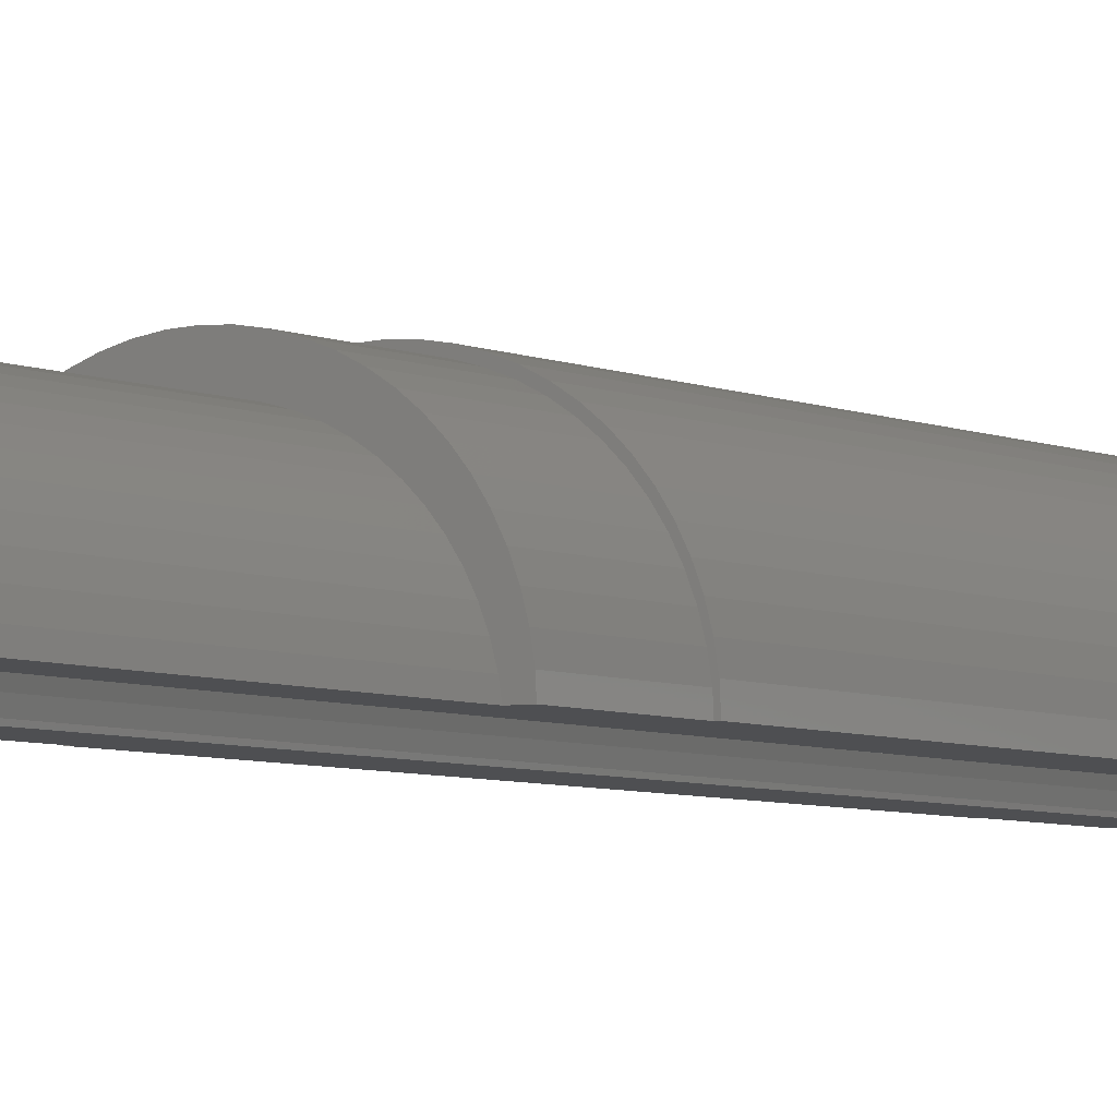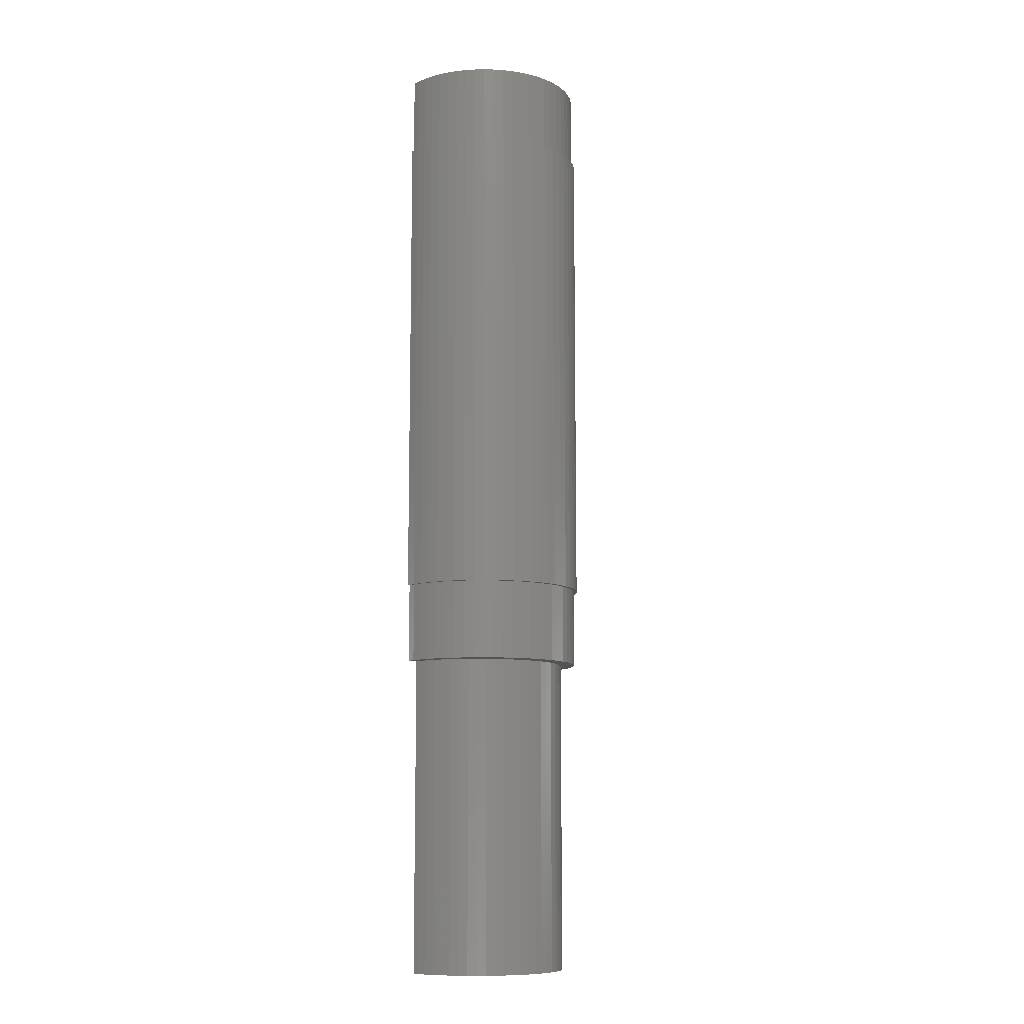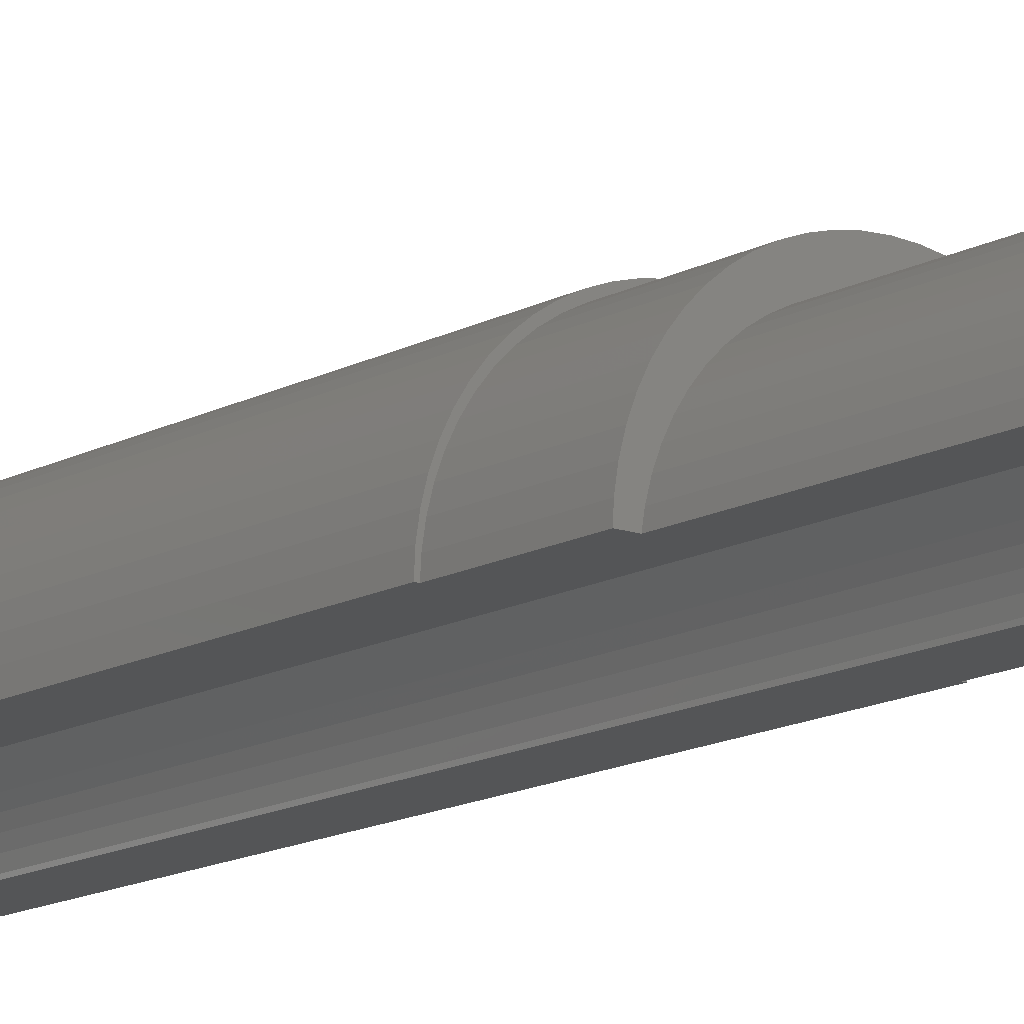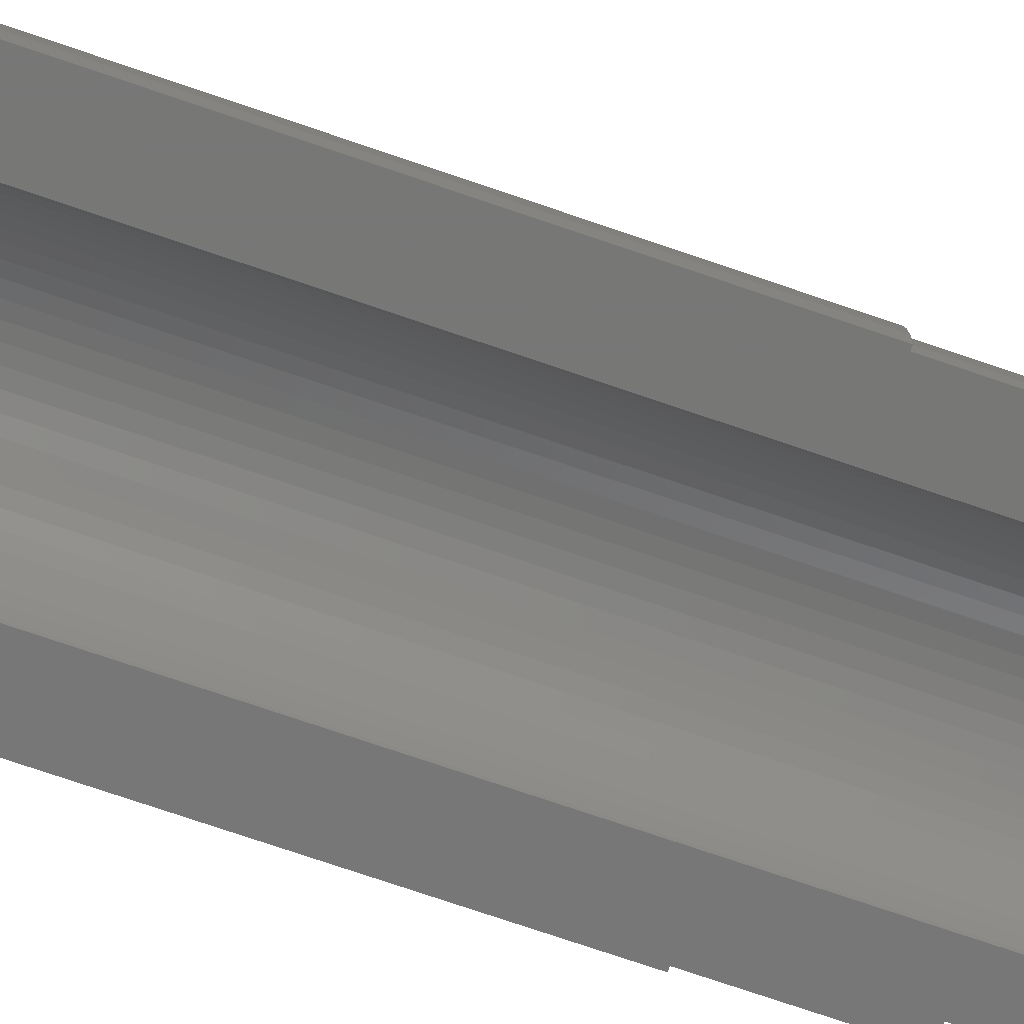
<metadata>
{"format":"stl","ext":"stl","renderer":"f3d","projection":"perspective","resolution":1024,"background":"white","views":[{"elev":-4.7,"azim":32.7,"up":"+Z"},{"elev":-10.1,"azim":-36.1,"up":"+Y"},{"elev":-13.7,"azim":-39.0,"up":"+Z"},{"elev":-70.0,"azim":-109.3,"up":"+Z"}]}
</metadata>
<code>
# stl→obj: 302 verts, 600 faces
v 70 29 4.8
v 70.51 25 4.773
v 70.51 29 4.773
v 70 25 4.8
v 71.51 29 4.56
v 71.99 25 4.376
v 71.99 29 4.376
v 71.51 25 4.56
v 70 29 5
v 69.48 29 4.973
v 69.49 29 4.773
v 68.96 29 4.891
v 70.52 29 4.973
v 68.98 29 4.693
v 68.45 29 4.755
v 68.49 29 4.56
v 67.97 29 4.568
v 68.01 29 4.376
v 67.5 29 4.33
v 67.55 29 4.144
v 67.06 29 4.045
v 67.12 29 3.864
v 66.65 29 3.716
v 66.72 29 3.541
v 66.28 29 3.346
v 66.36 29 3.179
v 65.95 29 2.939
v 66.04 29 2.78
v 65.67 29 2.5
v 65.76 29 2.35
v 65.43 29 2.034
v 65.52 29 1.893
v 65.24 29 1.545
v 65.34 29 1.414
v 65.11 29 1.04
v 65.21 29 0.9188
v 65.03 29 0.5226
v 65.13 29 0.4122
v 65 29 -8.882e-16
v 65.11 29 -8.882e-16
v 71.04 29 4.891
v 71.02 29 4.693
v 71.55 29 4.755
v 72.03 29 4.568
v 72.5 29 4.33
v 72.45 29 4.144
v 72.94 29 4.045
v 72.88 29 3.864
v 73.35 29 3.716
v 73.28 29 3.541
v 73.72 29 3.346
v 73.64 29 3.179
v 74.05 29 2.939
v 73.96 29 2.78
v 74.33 29 2.5
v 74.24 29 2.35
v 74.57 29 2.034
v 74.48 29 1.893
v 74.76 29 1.545
v 74.66 29 1.414
v 74.89 29 1.04
v 74.79 29 0.9188
v 74.97 29 0.5226
v 74.87 29 0.4122
v 75 29 -8.882e-16
v 74.89 29 -8.882e-16
v 73.64 25 3.179
v 73.96 25 2.78
v 74.79 25 0.9188
v 74.87 25 0.4122
v 67.12 25 3.864
v 66.72 25 3.541
v 65.52 25 1.893
v 65.76 25 2.35
v 66.04 25 2.78
v 66.36 25 3.179
v 70 25 3.9
v 69.49 25 4.773
v 69.53 25 3.876
v 68.98 25 4.693
v 69.07 25 3.803
v 68.49 25 4.56
v 70.47 25 3.876
v 68.62 25 3.682
v 68.01 25 4.376
v 71.02 25 4.693
v 68.19 25 3.515
v 67.55 25 4.144
v 70.93 25 3.803
v 67.78 25 3.304
v 67.38 25 3.05
v 67.02 25 2.757
v 66.69 25 2.428
v 66.4 25 2.066
v 66.15 25 1.675
v 65.93 25 1.26
v 65.34 25 1.414
v 65.77 25 0.8251
v 65.21 25 0.9188
v 65.65 25 0.3752
v 65.13 25 0.4122
v 65.59 25 0
v 65.11 25 0
v 71.38 25 3.682
v 71.81 25 3.515
v 72.45 25 4.144
v 72.22 25 3.304
v 72.88 25 3.864
v 72.62 25 3.05
v 73.28 25 3.541
v 72.98 25 2.757
v 73.31 25 2.428
v 73.6 25 2.066
v 74.24 25 2.35
v 73.85 25 1.675
v 74.48 25 1.893
v 74.07 25 1.26
v 74.66 25 1.414
v 74.23 25 0.8251
v 74.35 25 0.3752
v 74.41 25 0
v 74.89 25 0
v 74.76 53.2 1.545
v 74.57 53.2 2.034
v 70 53.2 4.8
v 70 53.2 5
v 70.52 53.2 4.973
v 70.51 53.2 4.773
v 71.04 53.2 4.891
v 69.48 53.2 4.973
v 69.49 53.2 4.773
v 71.02 53.2 4.693
v 71.55 53.2 4.755
v 71.51 53.2 4.56
v 72.03 53.2 4.568
v 71.99 53.2 4.376
v 72.5 53.2 4.33
v 72.45 53.2 4.144
v 72.94 53.2 4.045
v 72.88 53.2 3.864
v 73.35 53.2 3.716
v 73.28 53.2 3.541
v 73.72 53.2 3.346
v 73.64 53.2 3.179
v 74.05 53.2 2.939
v 73.96 53.2 2.78
v 74.33 53.2 2.5
v 74.24 53.2 2.35
v 74.48 53.2 1.893
v 74.66 53.2 1.414
v 74.89 53.2 1.04
v 74.79 53.2 0.9188
v 74.97 53.2 0.5226
v 74.87 53.2 0.4122
v 75 53.2 -6.262e-15
v 74.89 53.2 -6.262e-15
v 68.96 53.2 4.891
v 68.98 53.2 4.693
v 68.45 53.2 4.755
v 68.49 53.2 4.56
v 67.97 53.2 4.568
v 68.01 53.2 4.376
v 67.5 53.2 4.33
v 67.55 53.2 4.144
v 67.06 53.2 4.045
v 67.12 53.2 3.864
v 66.65 53.2 3.716
v 66.72 53.2 3.541
v 66.28 53.2 3.346
v 66.36 53.2 3.179
v 65.95 53.2 2.939
v 66.04 53.2 2.78
v 65.67 53.2 2.5
v 65.76 53.2 2.35
v 65.43 53.2 2.034
v 65.52 53.2 1.893
v 65.24 53.2 1.545
v 65.34 53.2 1.414
v 65.11 53.2 1.04
v 65.21 53.2 0.9188
v 65.03 53.2 0.5226
v 65.13 53.2 0.4122
v 65 53.2 -6.262e-15
v 65.11 53.2 -6.262e-15
v 70 57.2 4.8
v 70.51 57.2 4.773
v 71.51 57.2 4.56
v 71.99 57.2 4.376
v 70 57.2 2.567
v 70.33 57.2 2.55
v 71.02 57.2 4.693
v 69.49 57.2 4.773
v 70.65 57.2 2.499
v 69.67 57.2 2.55
v 70.96 57.2 2.414
v 68.98 57.2 4.693
v 71.27 57.2 2.297
v 72.45 57.2 4.144
v 69.35 57.2 2.499
v 71.56 57.2 2.149
v 72.88 57.2 3.864
v 68.49 57.2 4.56
v 71.83 57.2 1.971
v 73.28 57.2 3.541
v 69.04 57.2 2.414
v 72.09 57.2 1.766
v 73.64 57.2 3.179
v 68.01 57.2 4.376
v 72.32 57.2 1.535
v 73.96 57.2 2.78
v 68.73 57.2 2.297
v 67.55 57.2 4.144
v 72.52 57.2 1.282
v 74.24 57.2 2.35
v 72.7 57.2 1.008
v 74.48 57.2 1.893
v 74.66 57.2 1.414
v 72.85 57.2 0.7177
v 74.79 57.2 0.9188
v 72.96 57.2 0.4131
v 74.87 57.2 0.4122
v 73.05 57.2 0.09799
v 73.06 57.2 -7.15e-15
v 74.89 57.2 -7.15e-15
v 68.44 57.2 2.149
v 67.12 57.2 3.864
v 68.17 57.2 1.971
v 66.72 57.2 3.541
v 67.91 57.2 1.766
v 66.36 57.2 3.179
v 67.68 57.2 1.535
v 66.04 57.2 2.78
v 67.48 57.2 1.282
v 65.76 57.2 2.35
v 67.3 57.2 1.008
v 65.52 57.2 1.893
v 65.34 57.2 1.414
v 67.15 57.2 0.7177
v 65.21 57.2 0.9188
v 67.04 57.2 0.4131
v 65.13 57.2 0.4122
v 66.95 57.2 0.09799
v 66.94 57.2 -7.15e-15
v 65.11 57.2 -7.15e-15
v 69.07 9 3.803
v 68.62 9 3.682
v 65.93 9 1.26
v 66.15 9 1.675
v 73.31 9 2.428
v 73.6 9 2.066
v 71.38 9 3.682
v 70.93 9 3.803
v 72.98 9 2.757
v 70 9 3.9
v 69.53 9 3.876
v 68.19 9 3.515
v 67.78 9 3.304
v 67.38 9 3.05
v 70.47 9 3.876
v 74.07 9 1.26
v 74.23 9 0.8251
v 73.85 9 1.675
v 72.22 9 3.304
v 71.81 9 3.515
v 72.62 9 3.05
v 67.02 9 2.757
v 65.65 9 0.3752
v 65.77 9 0.8251
v 70 9 2.567
v 69.67 9 2.55
v 69.35 9 2.499
v 70.33 9 2.55
v 69.04 9 2.414
v 68.73 9 2.297
v 70.65 9 2.499
v 68.44 9 2.149
v 68.17 9 1.971
v 70.96 9 2.414
v 67.91 9 1.766
v 66.69 9 2.428
v 67.68 9 1.535
v 66.4 9 2.066
v 67.48 9 1.282
v 67.3 9 1.008
v 67.15 9 0.7177
v 67.04 9 0.4131
v 66.95 9 0.09799
v 66.94 9 3.553e-15
v 65.59 9 3.553e-15
v 71.27 9 2.297
v 71.56 9 2.149
v 71.83 9 1.971
v 72.09 9 1.766
v 72.32 9 1.535
v 72.52 9 1.282
v 72.7 9 1.008
v 72.85 9 0.7177
v 72.96 9 0.4131
v 74.35 9 0.3752
v 73.05 9 0.09799
v 73.06 9 3.553e-15
v 74.41 9 3.553e-15
f 1 2 3
f 2 1 4
f 5 6 7
f 6 5 8
f 1 9 10
f 11 10 12
f 9 1 13
f 3 13 1
f 10 11 1
f 14 12 15
f 12 14 11
f 16 15 17
f 15 16 14
f 17 18 16
f 19 18 17
f 19 20 18
f 21 20 19
f 21 22 20
f 23 22 21
f 23 24 22
f 25 24 23
f 25 26 24
f 27 26 25
f 27 28 26
f 29 28 27
f 29 30 28
f 31 30 29
f 31 32 30
f 33 32 31
f 33 34 32
f 35 34 33
f 35 36 34
f 37 36 35
f 37 38 36
f 39 38 37
f 38 39 40
f 13 3 41
f 42 41 3
f 41 42 43
f 5 43 42
f 43 5 44
f 7 44 5
f 7 45 44
f 46 45 7
f 46 47 45
f 48 47 46
f 48 49 47
f 50 49 48
f 50 51 49
f 52 51 50
f 52 53 51
f 54 53 52
f 54 55 53
f 56 55 54
f 56 57 55
f 58 57 56
f 58 59 57
f 60 59 58
f 60 61 59
f 62 61 60
f 62 63 61
f 64 63 62
f 65 64 66
f 64 65 63
f 67 54 52
f 54 67 68
f 69 64 62
f 64 69 70
f 24 71 22
f 71 24 72
f 73 30 32
f 30 73 74
f 75 26 28
f 26 75 76
f 77 4 78
f 79 78 80
f 4 77 2
f 81 80 82
f 83 2 77
f 84 82 85
f 2 83 86
f 87 85 88
f 89 86 83
f 86 89 8
f 78 79 77
f 90 88 71
f 80 81 79
f 82 84 81
f 91 71 72
f 85 87 84
f 88 90 87
f 92 72 76
f 71 91 90
f 93 76 75
f 72 92 91
f 76 93 92
f 94 75 74
f 75 94 93
f 95 74 73
f 74 95 94
f 96 73 97
f 73 96 95
f 98 97 99
f 97 98 96
f 100 99 101
f 99 100 98
f 102 101 103
f 101 102 100
f 104 8 89
f 8 104 6
f 105 6 104
f 6 105 106
f 107 106 105
f 106 107 108
f 109 108 107
f 108 109 110
f 111 110 109
f 110 111 67
f 112 67 111
f 67 112 68
f 113 68 112
f 68 113 114
f 115 114 113
f 114 115 116
f 117 116 115
f 116 117 118
f 119 118 117
f 118 119 69
f 120 69 119
f 69 120 70
f 121 70 120
f 70 121 122
f 50 67 52
f 67 50 110
f 116 60 58
f 60 116 118
f 68 56 54
f 56 68 114
f 70 66 64
f 66 70 122
f 26 72 24
f 72 26 76
f 99 34 36
f 34 99 97
f 103 38 40
f 38 103 101
f 7 106 46
f 106 7 6
f 118 62 60
f 62 118 69
f 114 58 56
f 58 114 116
f 11 4 1
f 4 11 78
f 14 78 11
f 78 14 80
f 16 80 14
f 80 16 82
f 20 85 18
f 85 20 88
f 18 82 16
f 82 18 85
f 74 28 30
f 28 74 75
f 97 32 34
f 32 97 73
f 101 36 38
f 36 101 99
f 42 8 5
f 8 42 86
f 3 86 42
f 86 3 2
f 48 110 50
f 110 48 108
f 46 108 48
f 108 46 106
f 22 88 20
f 88 22 71
f 57 123 124
f 123 57 59
f 125 126 127
f 128 127 129
f 126 125 130
f 131 130 125
f 127 128 125
f 132 129 133
f 129 132 128
f 134 133 135
f 133 134 132
f 135 136 134
f 137 136 135
f 137 138 136
f 139 138 137
f 139 140 138
f 141 140 139
f 141 142 140
f 143 142 141
f 143 144 142
f 145 144 143
f 145 146 144
f 147 146 145
f 147 148 146
f 124 148 147
f 124 149 148
f 123 149 124
f 123 150 149
f 151 150 123
f 151 152 150
f 153 152 151
f 153 154 152
f 155 154 153
f 154 155 156
f 130 131 157
f 158 157 131
f 157 158 159
f 160 159 158
f 159 160 161
f 162 161 160
f 162 163 161
f 164 163 162
f 164 165 163
f 166 165 164
f 166 167 165
f 168 167 166
f 168 169 167
f 170 169 168
f 170 171 169
f 172 171 170
f 172 173 171
f 174 173 172
f 174 175 173
f 176 175 174
f 176 177 175
f 178 177 176
f 178 179 177
f 180 179 178
f 180 181 179
f 182 181 180
f 183 182 184
f 182 183 181
f 63 155 153
f 155 63 65
f 126 13 127
f 13 126 9
f 129 43 133
f 43 129 41
f 139 49 141
f 49 139 47
f 135 45 137
f 45 135 44
f 51 145 143
f 145 51 53
f 55 124 147
f 124 55 57
f 25 167 169
f 167 25 23
f 165 19 163
f 19 165 21
f 161 15 159
f 15 161 17
f 157 10 130
f 10 157 12
f 33 175 177
f 175 33 31
f 29 171 173
f 171 29 27
f 35 177 179
f 177 35 33
f 39 181 183
f 181 39 37
f 127 41 129
f 41 127 13
f 133 44 135
f 44 133 43
f 49 143 141
f 143 49 51
f 137 47 139
f 47 137 45
f 53 147 145
f 147 53 55
f 61 153 151
f 153 61 63
f 59 151 123
f 151 59 61
f 167 21 165
f 21 167 23
f 163 17 161
f 17 163 19
f 159 12 157
f 12 159 15
f 130 9 126
f 9 130 10
f 31 173 175
f 173 31 29
f 27 169 171
f 169 27 25
f 37 179 181
f 179 37 35
f 185 128 186
f 128 185 125
f 187 136 188
f 136 187 134
f 189 185 186
f 190 186 191
f 185 189 192
f 193 191 187
f 194 192 189
f 195 187 188
f 192 194 196
f 197 188 198
f 199 196 194
f 200 198 201
f 196 199 202
f 203 201 204
f 205 202 199
f 206 204 207
f 202 205 208
f 209 207 210
f 211 208 205
f 208 211 212
f 186 190 189
f 191 193 190
f 187 195 193
f 213 210 214
f 188 197 195
f 198 200 197
f 201 203 200
f 215 214 216
f 204 206 203
f 207 209 206
f 215 216 217
f 210 213 209
f 214 215 213
f 218 217 219
f 217 218 215
f 219 220 218
f 221 220 219
f 221 222 220
f 223 221 224
f 221 223 222
f 225 212 211
f 212 225 226
f 227 226 225
f 226 227 228
f 229 228 227
f 228 229 230
f 231 230 229
f 230 231 232
f 233 232 231
f 232 233 234
f 235 234 233
f 234 235 236
f 236 235 237
f 238 237 235
f 237 238 239
f 240 239 238
f 240 241 239
f 242 241 240
f 243 241 242
f 241 243 244
f 144 210 207
f 210 144 146
f 152 221 219
f 221 152 154
f 228 166 226
f 166 228 168
f 176 234 236
f 234 176 174
f 172 230 232
f 230 172 170
f 198 140 201
f 140 198 138
f 204 144 207
f 144 204 142
f 149 217 216
f 217 149 150
f 146 214 210
f 214 146 148
f 154 224 221
f 224 154 156
f 230 168 228
f 168 230 170
f 180 237 239
f 237 180 178
f 184 241 244
f 241 184 182
f 186 132 191
f 132 186 128
f 188 138 198
f 138 188 136
f 150 219 217
f 219 150 152
f 148 216 214
f 216 148 149
f 196 131 192
f 131 196 158
f 202 158 196
f 158 202 160
f 192 125 185
f 125 192 131
f 212 162 208
f 162 212 164
f 208 160 202
f 160 208 162
f 174 232 234
f 232 174 172
f 178 236 237
f 236 178 176
f 182 239 241
f 239 182 180
f 191 134 187
f 134 191 132
f 201 142 204
f 142 201 140
f 226 164 212
f 164 226 166
f 84 245 81
f 245 84 246
f 247 95 96
f 95 247 248
f 249 113 112
f 113 249 250
f 89 251 104
f 251 89 252
f 253 112 111
f 112 253 249
f 79 254 77
f 254 79 255
f 90 256 87
f 256 90 257
f 91 257 90
f 257 91 258
f 77 259 83
f 259 77 254
f 260 119 117
f 119 260 261
f 250 115 113
f 115 250 262
f 83 252 89
f 252 83 259
f 105 263 107
f 263 105 264
f 109 253 111
f 253 109 265
f 107 265 109
f 265 107 263
f 81 255 79
f 255 81 245
f 87 246 84
f 246 87 256
f 92 258 91
f 258 92 266
f 267 98 100
f 98 267 268
f 269 254 255
f 270 255 245
f 254 269 259
f 271 245 246
f 272 259 269
f 273 246 256
f 259 272 252
f 274 256 257
f 275 252 272
f 276 257 258
f 252 275 251
f 277 258 266
f 278 251 275
f 251 278 264
f 255 270 269
f 245 271 270
f 279 266 280
f 246 273 271
f 256 274 273
f 257 276 274
f 281 280 282
f 258 277 276
f 266 279 277
f 283 282 248
f 280 281 279
f 282 283 281
f 284 248 247
f 248 284 283
f 285 247 268
f 247 285 284
f 268 286 285
f 267 286 268
f 267 287 286
f 288 267 289
f 267 288 287
f 290 264 278
f 264 290 263
f 291 263 290
f 263 291 265
f 292 265 291
f 265 292 253
f 293 253 292
f 253 293 249
f 294 249 293
f 249 294 250
f 295 250 294
f 250 295 262
f 296 262 295
f 262 296 260
f 297 260 296
f 260 297 261
f 298 261 297
f 298 299 261
f 300 299 298
f 301 299 300
f 299 301 302
f 282 93 94
f 93 282 280
f 280 92 93
f 92 280 266
f 299 121 120
f 121 299 302
f 261 120 119
f 120 261 299
f 262 117 115
f 117 262 260
f 104 264 105
f 264 104 251
f 289 100 102
f 100 289 267
f 268 96 98
f 96 268 247
f 248 94 95
f 94 248 282
f 270 189 269
f 189 270 194
f 281 233 231
f 233 281 283
f 284 238 235
f 238 284 285
f 269 190 272
f 190 269 189
f 275 195 278
f 195 275 193
f 292 206 293
f 206 292 203
f 290 200 291
f 200 290 197
f 295 209 213
f 209 295 294
f 297 215 218
f 215 297 296
f 300 220 222
f 220 300 298
f 279 231 229
f 231 279 281
f 277 225 276
f 225 277 227
f 274 205 273
f 205 274 211
f 271 194 270
f 194 271 199
f 283 235 233
f 235 283 284
f 286 242 240
f 242 286 287
f 285 240 238
f 240 285 286
f 272 193 275
f 193 272 190
f 278 197 290
f 197 278 195
f 294 206 209
f 206 294 293
f 291 203 292
f 203 291 200
f 296 213 215
f 213 296 295
f 298 218 220
f 218 298 297
f 301 222 223
f 222 301 300
f 279 227 277
f 227 279 229
f 276 211 274
f 211 276 225
f 273 199 271
f 199 273 205
f 287 243 242
f 243 287 288
f 302 301 121
f 121 66 122
f 223 66 121
f 66 223 156
f 223 121 301
f 156 223 224
f 66 155 65
f 155 66 156
f 39 184 40
f 184 39 183
f 102 288 289
f 288 102 243
f 40 102 103
f 102 40 243
f 184 243 40
f 243 184 244

</code>
